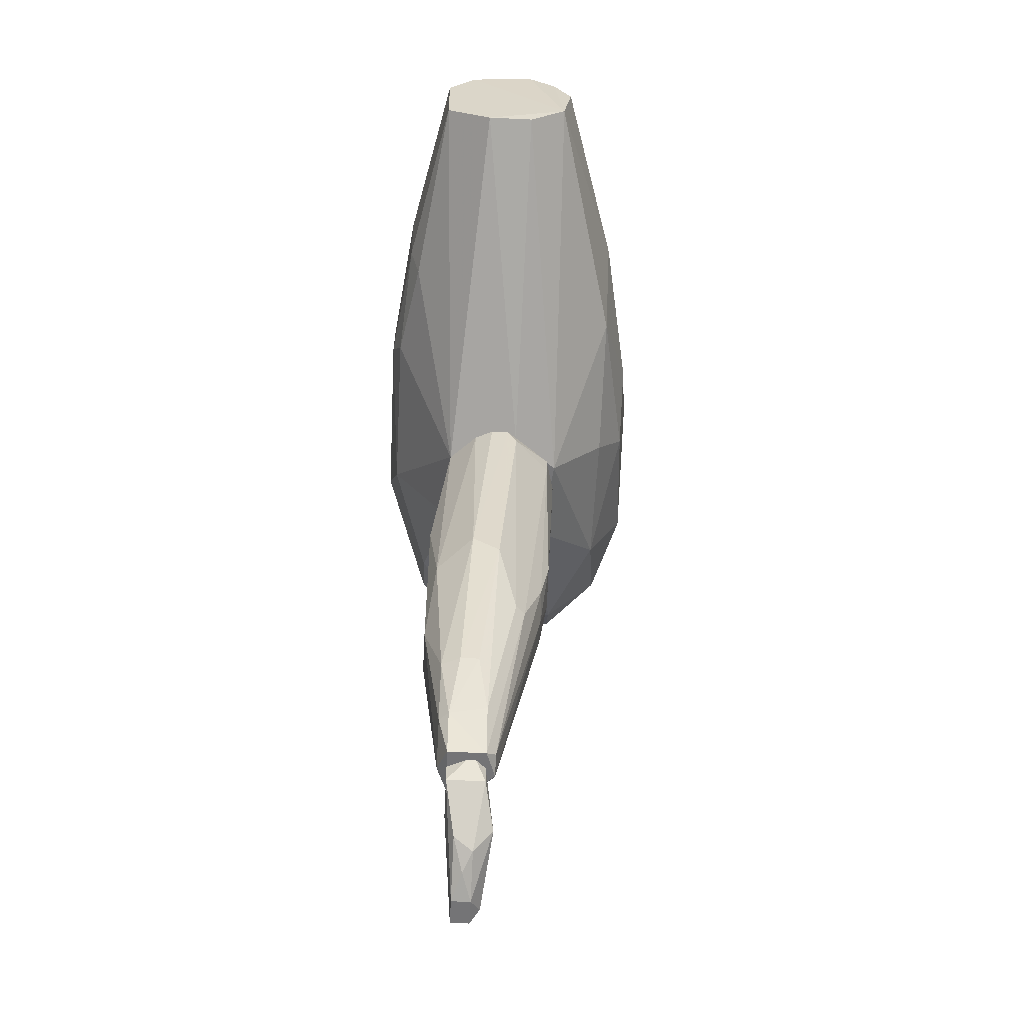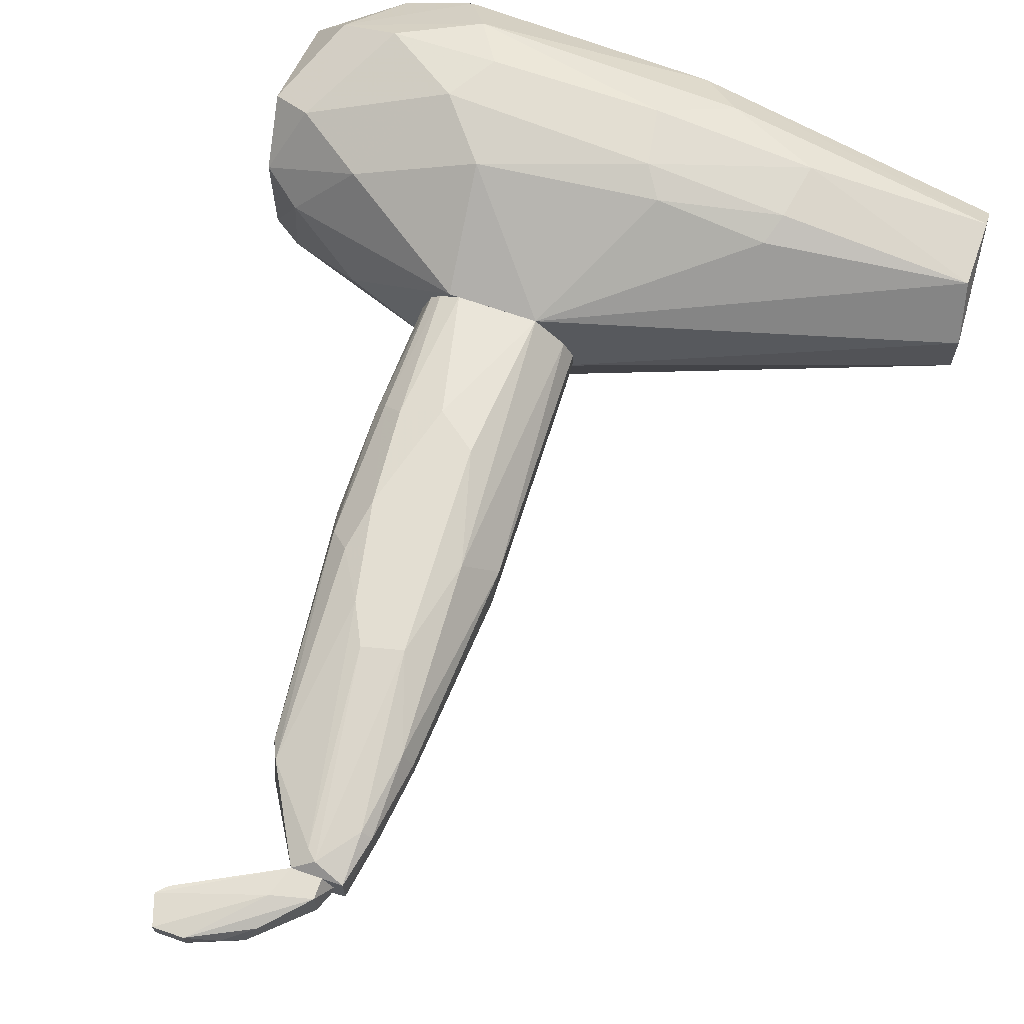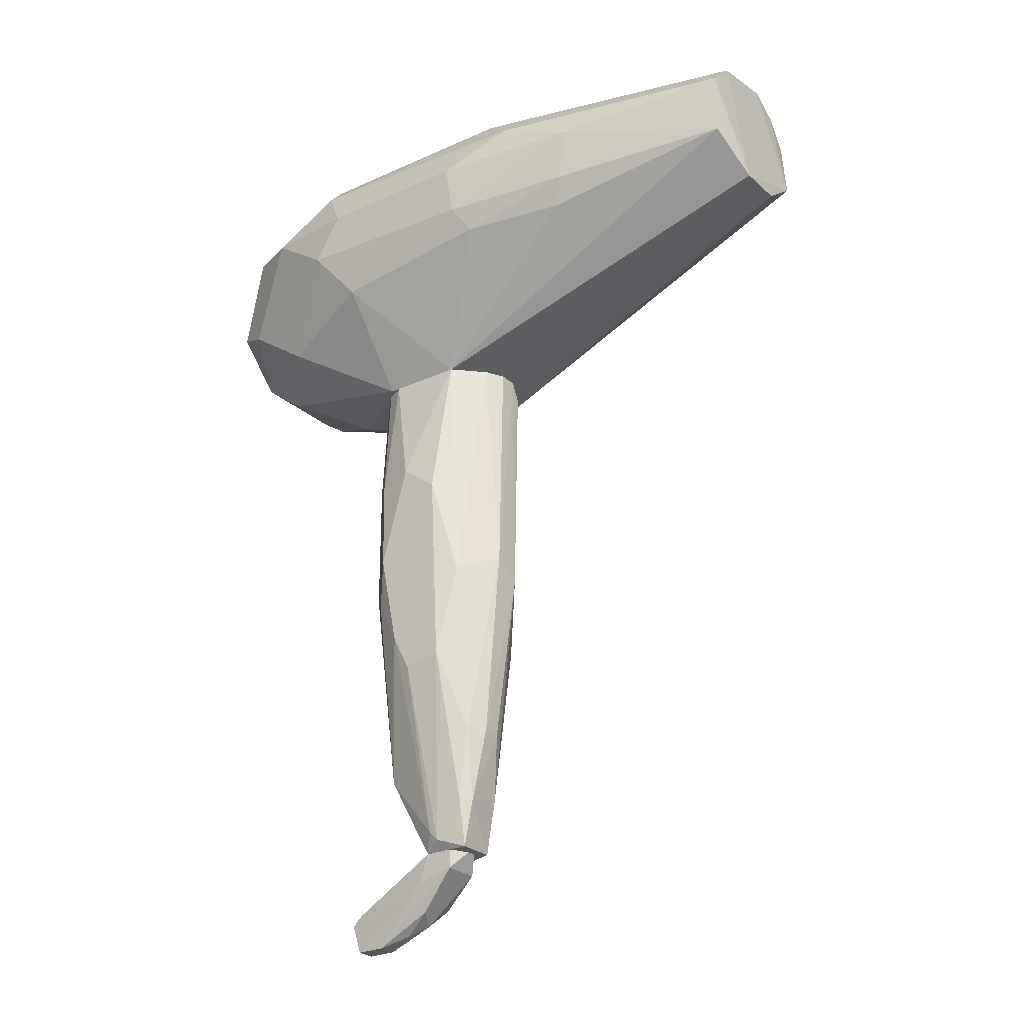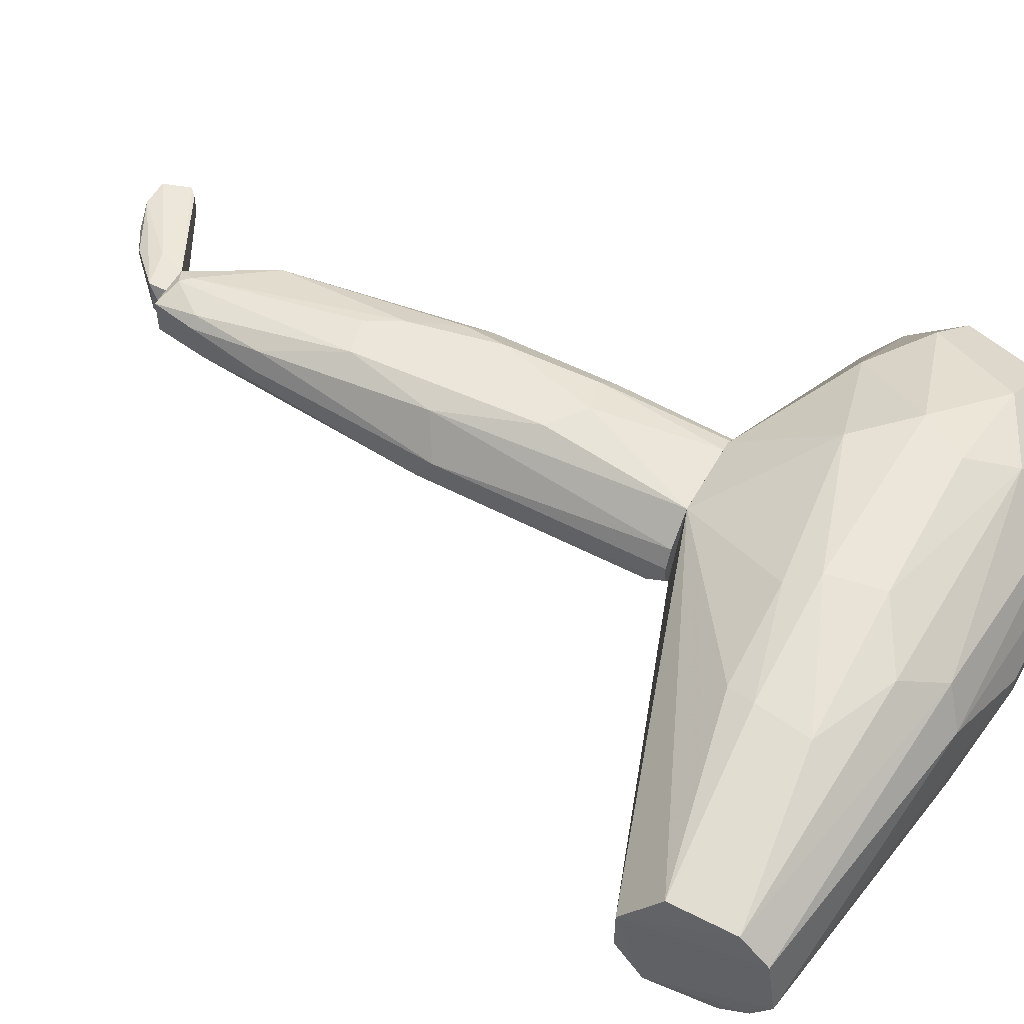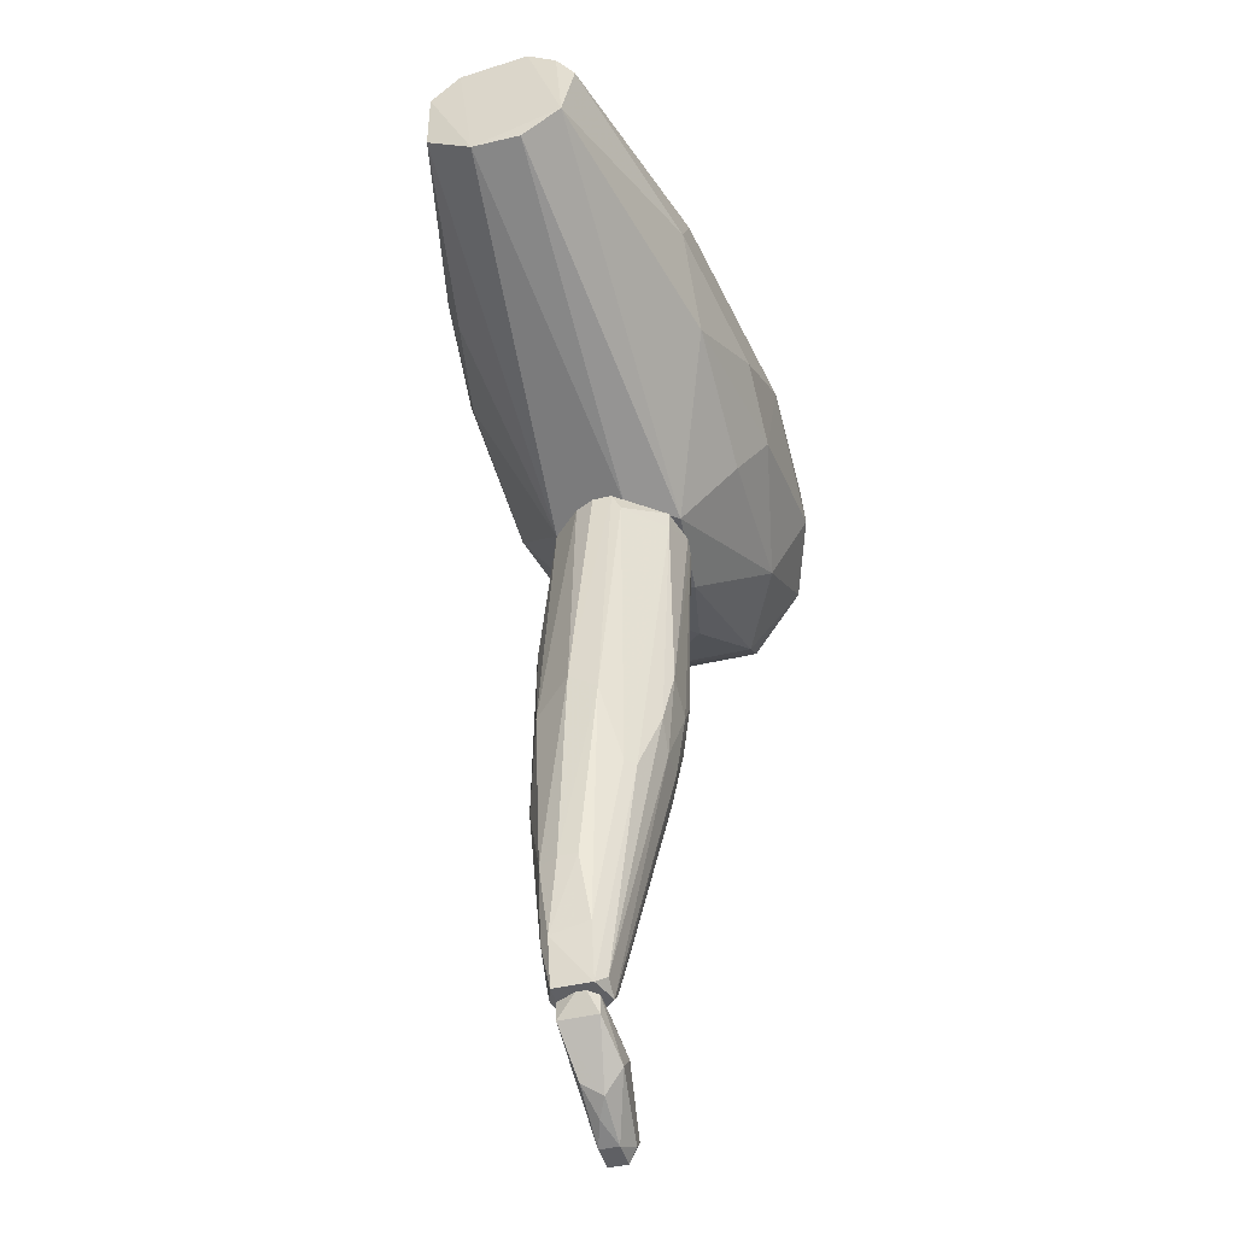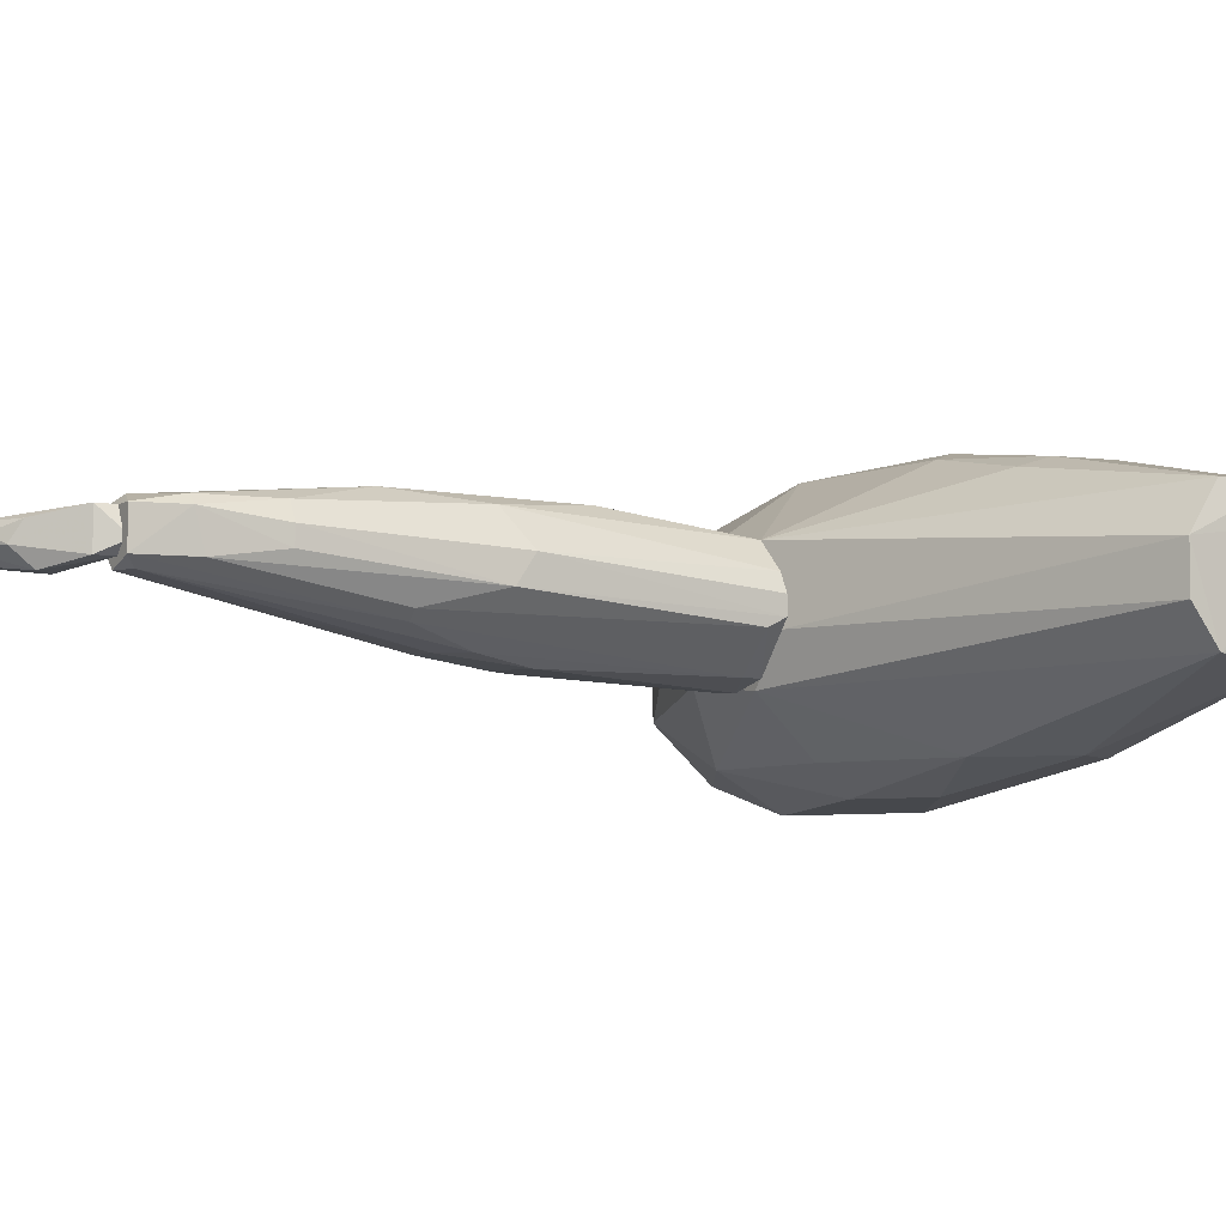
<metadata>
{"format":"obj","ext":"obj","renderer":"f3d","projection":"perspective","resolution":1024,"background":"white","views":[{"elev":-56.3,"azim":87.1,"up":"+Y"},{"elev":67.7,"azim":19.3,"up":"+Z"},{"elev":-26.4,"azim":36.1,"up":"+Y"},{"elev":54.2,"azim":118.5,"up":"+Z"},{"elev":-44.4,"azim":105.5,"up":"+Y"},{"elev":-5.7,"azim":59.0,"up":"+Z"}]}
</metadata>
<code>
o convex_0
v -0.05157 0.01928 -0.01377
v 0.007685 0.1111 -0.001938
v 0.007685 0.1111 -0.007844
v 0.1291 0.0489 0.006944
v -0.03379 0.06074 0.03954
v -0.05451 0.08147 -0.04933
v 0.06986 0.06666 -0.04043
v -0.08713 0.0874 0.006944
v 0.1262 0.09036 0.01287
v 0.007685 0.01039 -0.02266
v 0.01065 0.01039 0.01583
v -0.08415 0.03705 0.006944
v 0.02542 0.07555 0.03954
v -0.07229 0.0489 -0.0434
v 0.1262 0.0874 -0.01674
v -0.04268 0.1052 0.0188
v -0.04268 0.1022 -0.03747
v 0.06986 0.05778 0.03361
v 0.1291 0.05778 -0.0197
v -0.001206 0.04593 -0.04933
v -0.08713 0.09035 -0.01969
v 0.02246 0.09035 -0.0434
v -0.05157 0.1111 -0.01377
v -0.05749 0.0785 0.03361
v -0.016 0.01039 0.01583
v 0.03431 0.09924 0.02473
v 0.1262 0.08147 0.02176
v -0.07528 0.0489 0.02473
v -0.01899 0.04298 0.03657
v -0.08415 0.03705 -0.02562
v 0.03431 0.1052 -0.02266
v -0.04268 0.03113 -0.04043
v 0.04911 0.04593 -0.04043
v 0.1262 0.06074 0.02176
v -0.004149 0.07258 -0.0523
v 0.1262 0.09332 -0.007853
v -0.04564 0.05483 -0.0523
v -0.03379 0.09035 0.03361
v -0.08415 0.07555 -0.03747
v -0.02193 0.01039 -0.01969
v -0.08713 0.05483 0.0188
v 0.03431 0.0489 0.03657
v 0.1291 0.0489 -0.007853
v 0.01952 0.01039 -0.007844
v 0.04024 0.1052 0.01288
v 0.1262 0.0785 -0.02267
v 0.04617 0.0874 0.03361
v -0.05451 0.03409 0.02473
v -0.06342 0.1022 0.01288
v -0.06044 0.1022 -0.03155
v 0.06097 0.08147 -0.04043
v 0.04024 0.09924 -0.03155
v -0.07528 0.08147 0.02473
v -0.03379 0.1081 -0.02858
v -0.07229 0.02816 0.003986
v -0.02489 0.0874 -0.04933
v 0.004721 0.03113 -0.04043
v -0.04268 0.1111 0.003986
v 0.06689 0.0489 0.03065
v 0.07282 0.07555 0.03361
v 0.02839 0.05778 0.03954
v 0.02246 0.05778 -0.04933
v -0.07528 0.03113 -0.02562
v -0.02489 0.07555 0.03954
f 38 24 64
f 9 4 19
f 2 3 23
f 10 11 25
f 4 9 27
f 9 26 27
f 5 24 28
f 25 11 29
f 19 10 33
f 7 19 33
f 11 4 34
f 4 27 34
f 3 2 36
f 9 19 36
f 19 15 36
f 31 3 36
f 14 6 37
f 32 14 37
f 20 32 37
f 6 35 37
f 35 20 37
f 26 16 38
f 6 14 39
f 14 30 39
f 30 21 39
f 25 1 40
f 10 25 40
f 32 10 40
f 8 21 41
f 12 28 41
f 30 12 41
f 21 30 41
f 29 11 42
f 19 4 43
f 10 19 43
f 4 11 44
f 11 10 44
f 43 4 44
f 10 43 44
f 26 9 45
f 16 26 45
f 36 2 45
f 9 36 45
f 19 7 46
f 15 19 46
f 27 26 47
f 38 13 47
f 26 38 47
f 28 12 48
f 5 28 48
f 25 29 48
f 29 5 48
f 21 8 49
f 23 21 49
f 17 6 50
f 21 23 50
f 6 39 50
f 39 21 50
f 35 22 51
f 46 7 51
f 15 46 51
f 22 17 52
f 36 15 52
f 31 36 52
f 15 51 52
f 51 22 52
f 28 24 53
f 24 38 53
f 38 16 53
f 8 41 53
f 41 28 53
f 49 8 53
f 16 49 53
f 23 3 54
f 3 31 54
f 17 50 54
f 50 23 54
f 52 17 54
f 31 52 54
f 1 25 55
f 12 30 55
f 48 12 55
f 25 48 55
f 6 17 56
f 17 22 56
f 35 6 56
f 22 35 56
f 10 32 57
f 32 20 57
f 33 10 57
f 20 33 57
f 2 23 58
f 45 2 58
f 16 45 58
f 49 16 58
f 23 49 58
f 11 34 59
f 34 18 59
f 18 42 59
f 42 11 59
f 18 34 60
f 34 27 60
f 47 13 60
f 27 47 60
f 13 5 61
f 5 29 61
f 42 18 61
f 29 42 61
f 60 13 61
f 18 60 61
f 7 33 62
f 33 20 62
f 20 35 62
f 51 7 62
f 35 51 62
f 30 14 63
f 14 32 63
f 40 1 63
f 32 40 63
f 1 55 63
f 55 30 63
f 5 13 64
f 24 5 64
f 13 38 64
o convex_1
v -0.02788 -0.1851 0.00103
v 0.01359 -0.1644 0.006951
v 0.01359 -0.1644 0.003991
v -0.0101 -0.1881 0.006951
v -0.02788 -0.1792 0.009913
v 0.01063 -0.1703 0.01288
v -0.001226 -0.1792 -0.001933
v 0.001736 -0.1644 0.00103
v 0.001736 -0.1644 0.01288
v -0.02788 -0.1911 0.009913
v -0.01899 -0.1911 0.003991
v -0.02491 -0.1792 0.00103
v 0.01063 -0.1703 0.00103
v -0.004184 -0.1851 0.003991
v -0.007151 -0.1733 -0.001933
v -0.01899 -0.1911 0.009913
v -0.03084 -0.1822 0.009913
v -0.001226 -0.1733 0.01288
v -0.02491 -0.1881 0.00103
v 0.01063 -0.1644 0.00103
v -0.001226 -0.1822 0.009913
v -0.02788 -0.1792 0.003991
v -0.02788 -0.1911 0.003991
v 0.01063 -0.1644 0.01288
f 73 70 88
f 67 66 70
f 66 67 72
f 72 69 73
f 66 72 73
f 67 70 77
f 68 75 78
f 75 71 78
f 77 70 78
f 71 77 78
f 65 76 79
f 76 72 79
f 75 68 80
f 74 75 80
f 73 69 81
f 70 73 82
f 80 70 82
f 74 80 82
f 73 81 82
f 81 74 82
f 71 75 83
f 65 79 83
f 79 71 83
f 72 67 84
f 67 77 84
f 77 71 84
f 71 79 84
f 79 72 84
f 68 78 85
f 78 70 85
f 80 68 85
f 70 80 85
f 69 72 86
f 76 65 86
f 72 76 86
f 81 69 86
f 65 81 86
f 75 74 87
f 74 81 87
f 81 65 87
f 65 83 87
f 83 75 87
f 70 66 88
f 66 73 88
o convex_2
v 0.02248 0.01038 -0.004895
v -0.02492 -0.06073 -0.001933
v -0.02492 -0.06073 0.003988
v 0.01656 -0.1644 0.001025
v 0.007667 -0.03703 0.02176
v -0.01603 0.01038 -0.01971
v -0.01899 0.01038 0.01287
v -0.01307 -0.1377 0.01287
v -0.004179 -0.06073 -0.01971
v 0.01952 -0.1259 0.01584
v 0.01063 0.004442 -0.01971
v -0.01307 -0.1407 0.001025
v -0.01307 -0.06073 0.02176
v 0.01063 0.01038 0.01584
v 0.007667 -0.1614 0.01584
v 0.02544 -0.06964 -0.001933
v 0.01063 -0.0726 -0.01674
v -0.01899 -0.06073 -0.01378
v -0.02492 0.01038 -0.007857
v 0.02544 -0.06369 0.00695
v 0.007667 -0.1644 -0.001933
v 0.01063 -0.09922 0.02176
v -0.02196 -0.06964 0.01287
v 0.01656 -0.06964 0.0188
v -0.001217 0.01038 -0.02267
v 0.01952 0.01038 0.00695
v -0.004179 -0.02813 0.02176
v 0.01952 -0.1496 0.01287
v -0.01307 -0.06665 -0.01674
v 0.001741 -0.1644 0.01287
v -0.007142 -0.09034 0.02176
v -0.02492 -0.02813 0.00695
v 0.01952 -0.0933 -0.007857
v 0.02248 0.004442 -0.007857
v -0.01603 -0.1318 0.009912
v -0.01307 0.01038 0.01584
v 0.007667 -0.05481 -0.01971
v 0.02248 -0.1259 0.003988
v -0.02196 -0.05777 -0.01082
v 0.01656 -0.1644 0.01287
v -0.02196 0.01038 0.009912
v -0.0101 -0.05185 -0.01971
v -0.01603 -0.03111 0.0188
v -0.004179 -0.08143 -0.01674
v 0.01359 -0.1614 -0.001933
v 0.004704 -0.08143 -0.01674
v -0.0101 -0.08738 -0.01378
v 0.01656 -0.1496 0.01584
v -0.02196 0.007401 -0.01378
v 0.02248 0.01038 0.001025
v 0.001741 -0.1644 0.003988
v 0.01952 -0.1466 0.001025
v -0.01603 -0.07554 0.0188
v -0.02196 -0.02813 0.01287
v 0.02248 -0.1259 0.009912
v 0.01063 0.01038 -0.01971
v -0.01603 -0.1318 0.003988
v 0.01656 -0.0933 -0.01082
v -0.02492 0.01038 0.001025
v -0.001217 -0.1022 0.02176
v 0.004704 -0.1614 -0.001933
v -0.004179 0.007401 -0.02267
v -0.02196 -0.06964 -0.007857
v 0.004704 -0.1585 0.01584
f 148 119 152
f 89 94 95
f 89 95 102
f 90 91 107
f 95 94 107
f 104 89 108
f 93 101 110
f 102 93 112
f 98 108 112
f 93 110 112
f 110 98 112
f 94 89 113
f 89 102 114
f 102 112 114
f 112 108 114
f 101 93 115
f 93 102 115
f 100 106 117
f 96 100 118
f 109 92 118
f 110 101 119
f 107 91 120
f 91 111 120
f 89 104 122
f 104 121 122
f 121 99 122
f 91 90 123
f 100 96 123
f 111 91 123
f 96 111 123
f 102 95 124
f 115 102 124
f 99 105 125
f 113 99 125
f 90 107 127
f 92 116 128
f 118 92 128
f 103 118 128
f 95 107 129
f 106 94 130
f 117 106 130
f 101 115 131
f 124 95 131
f 115 124 131
f 130 97 132
f 117 130 132
f 92 109 133
f 125 105 134
f 97 125 134
f 109 132 134
f 132 97 134
f 133 109 134
f 105 133 134
f 100 117 135
f 117 132 135
f 98 110 136
f 110 103 136
f 116 98 136
f 103 128 136
f 128 116 136
f 94 106 137
f 107 94 137
f 106 127 137
f 127 107 137
f 108 89 138
f 89 114 138
f 114 108 138
f 118 100 139
f 109 118 139
f 116 92 140
f 121 104 140
f 104 126 140
f 126 116 140
f 111 96 141
f 101 111 141
f 96 119 141
f 119 101 141
f 111 101 142
f 120 111 142
f 95 129 142
f 129 120 142
f 101 131 142
f 131 95 142
f 108 98 143
f 104 108 143
f 98 116 143
f 126 104 143
f 116 126 143
f 113 89 144
f 99 113 144
f 89 122 144
f 122 99 144
f 123 90 145
f 100 123 145
f 105 99 146
f 99 121 146
f 92 133 146
f 133 105 146
f 140 92 146
f 121 140 146
f 107 120 147
f 129 107 147
f 120 129 147
f 103 110 148
f 110 119 148
f 132 109 149
f 100 135 149
f 135 132 149
f 139 100 149
f 109 139 149
f 94 113 150
f 125 97 150
f 113 125 150
f 130 94 150
f 97 130 150
f 106 100 151
f 90 127 151
f 127 106 151
f 145 90 151
f 100 145 151
f 96 118 152
f 118 103 152
f 119 96 152
f 103 148 152

</code>
